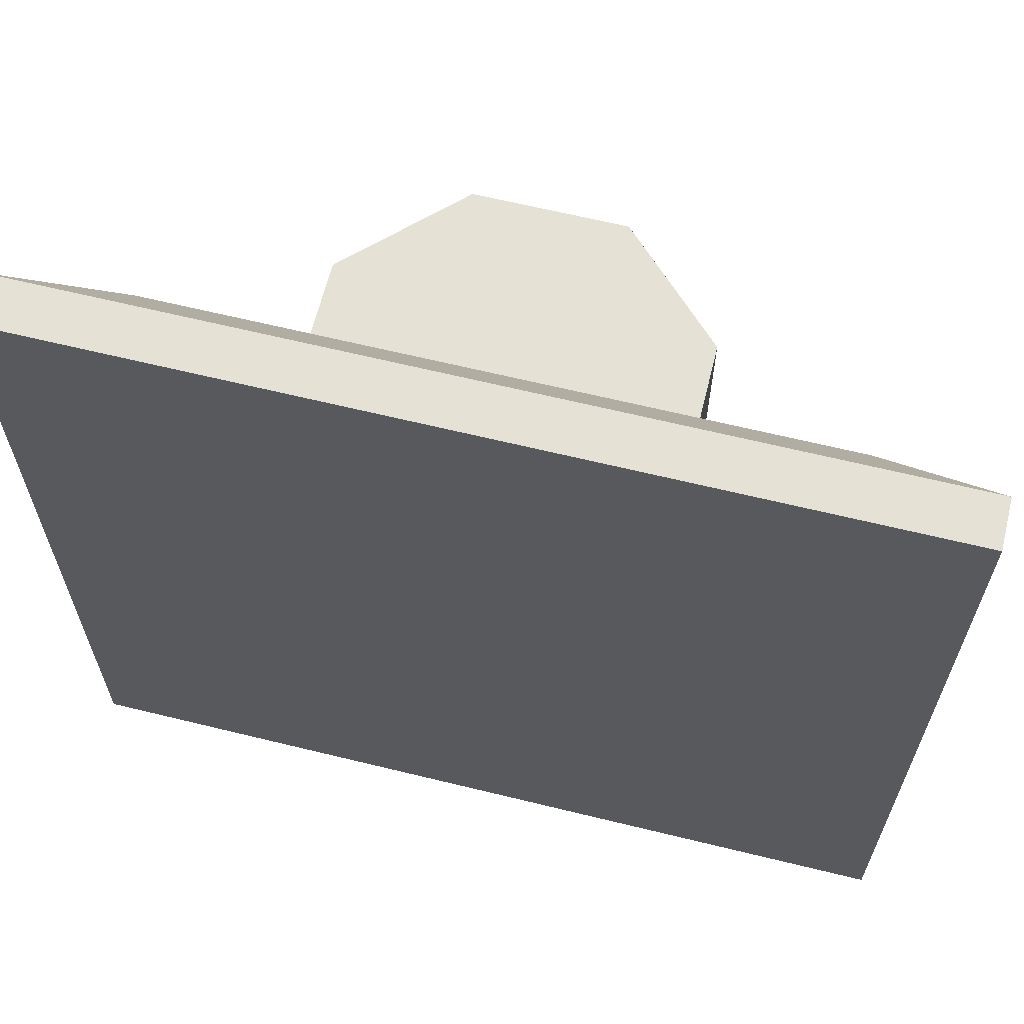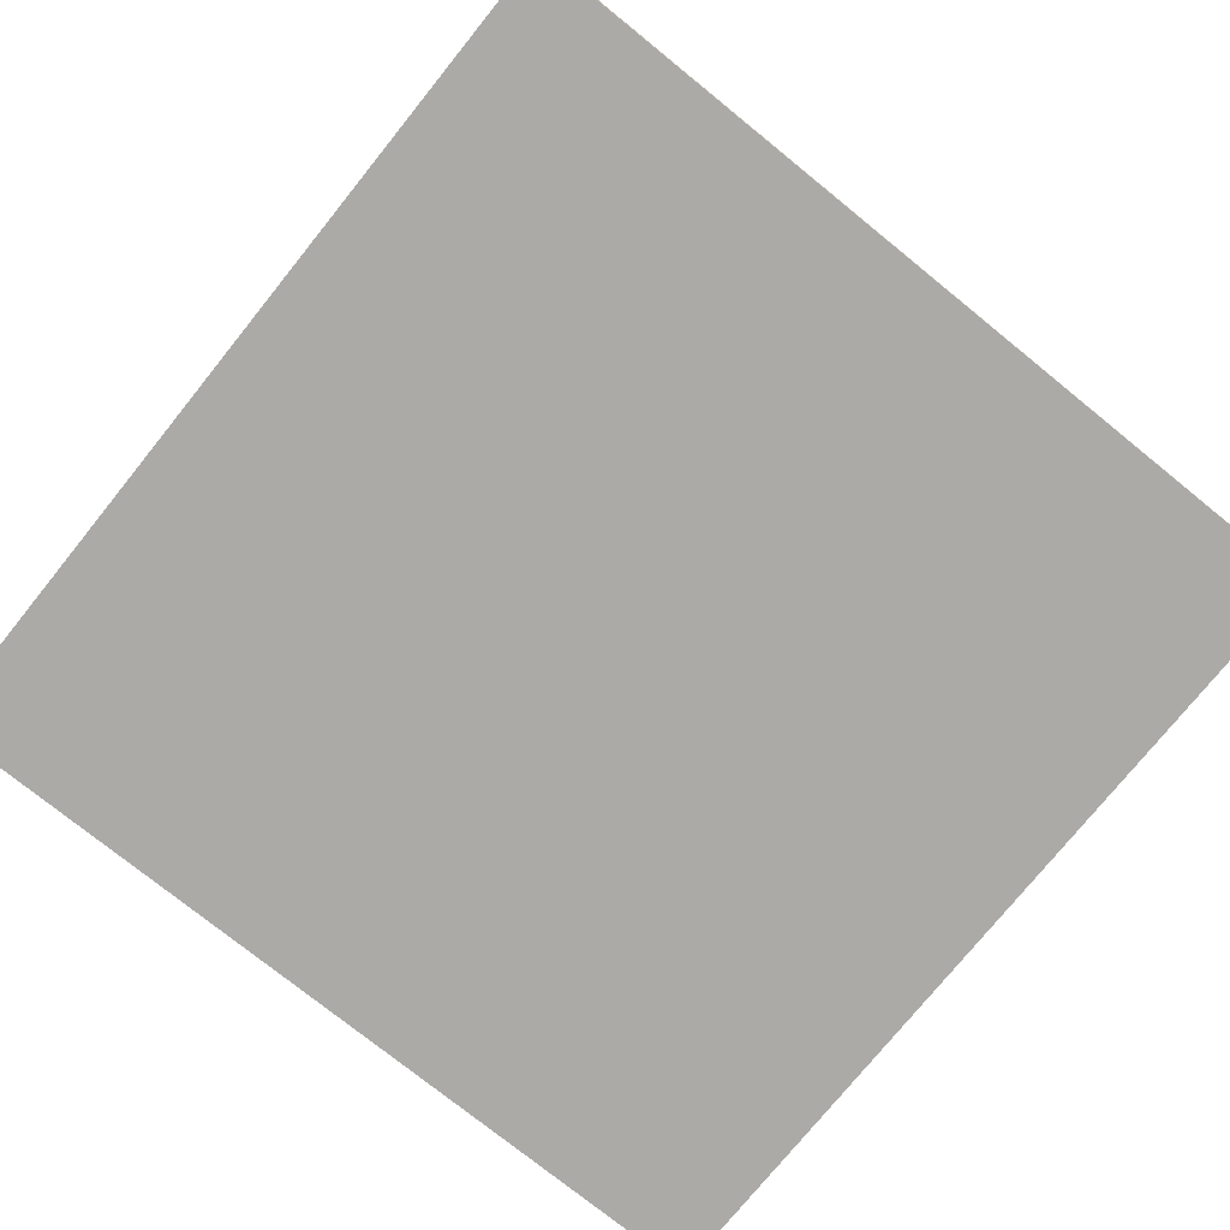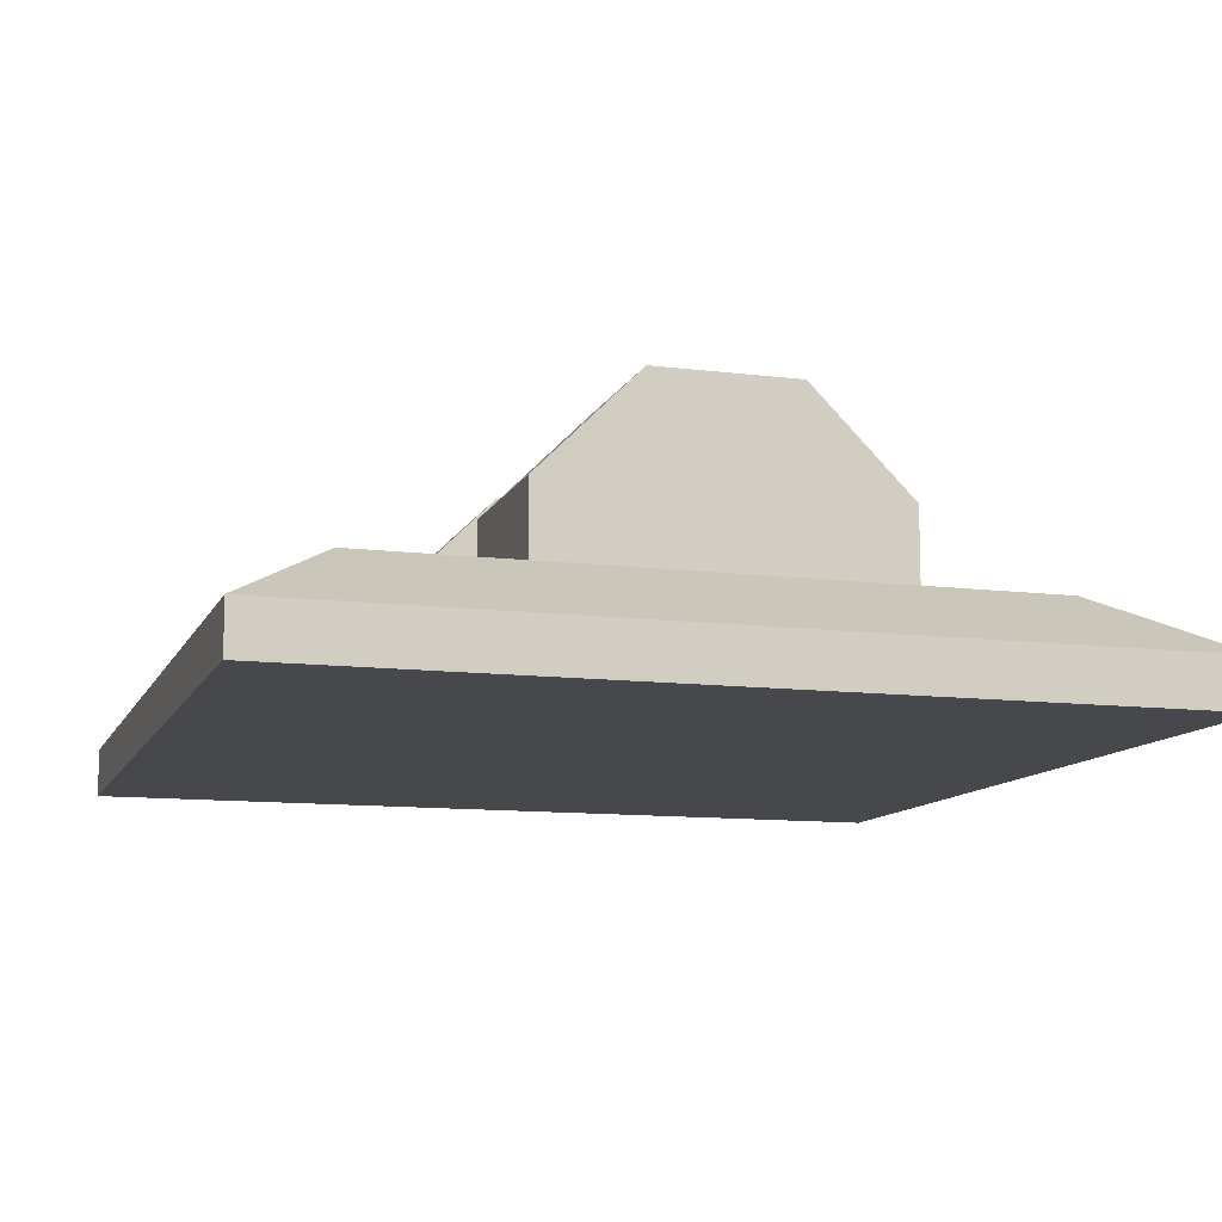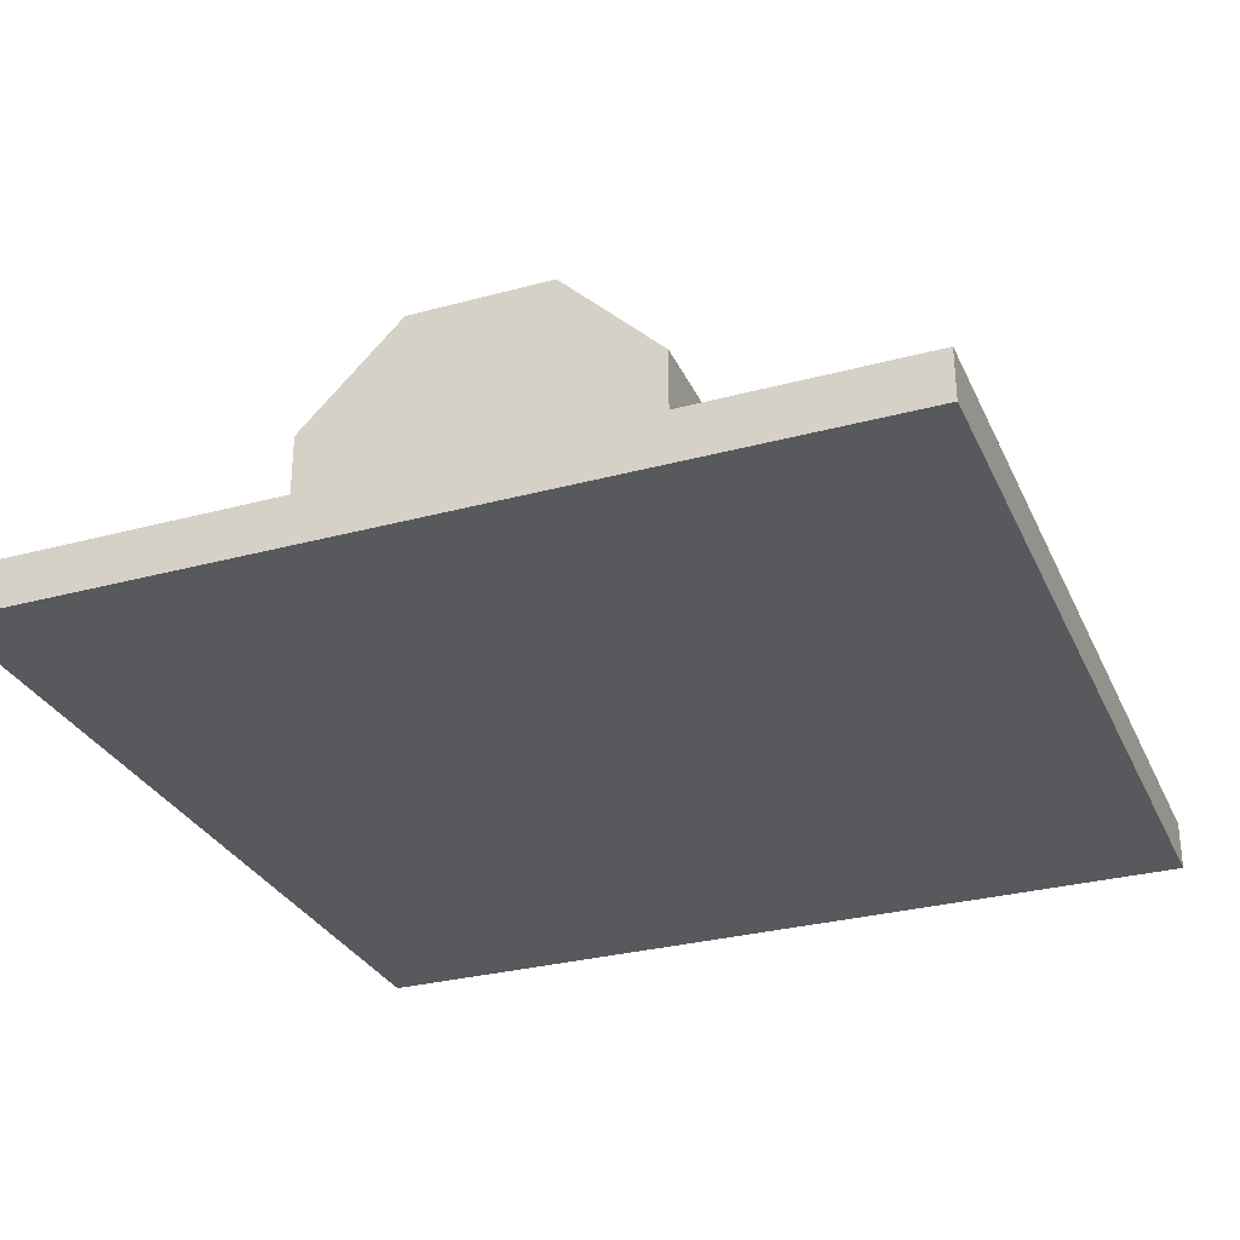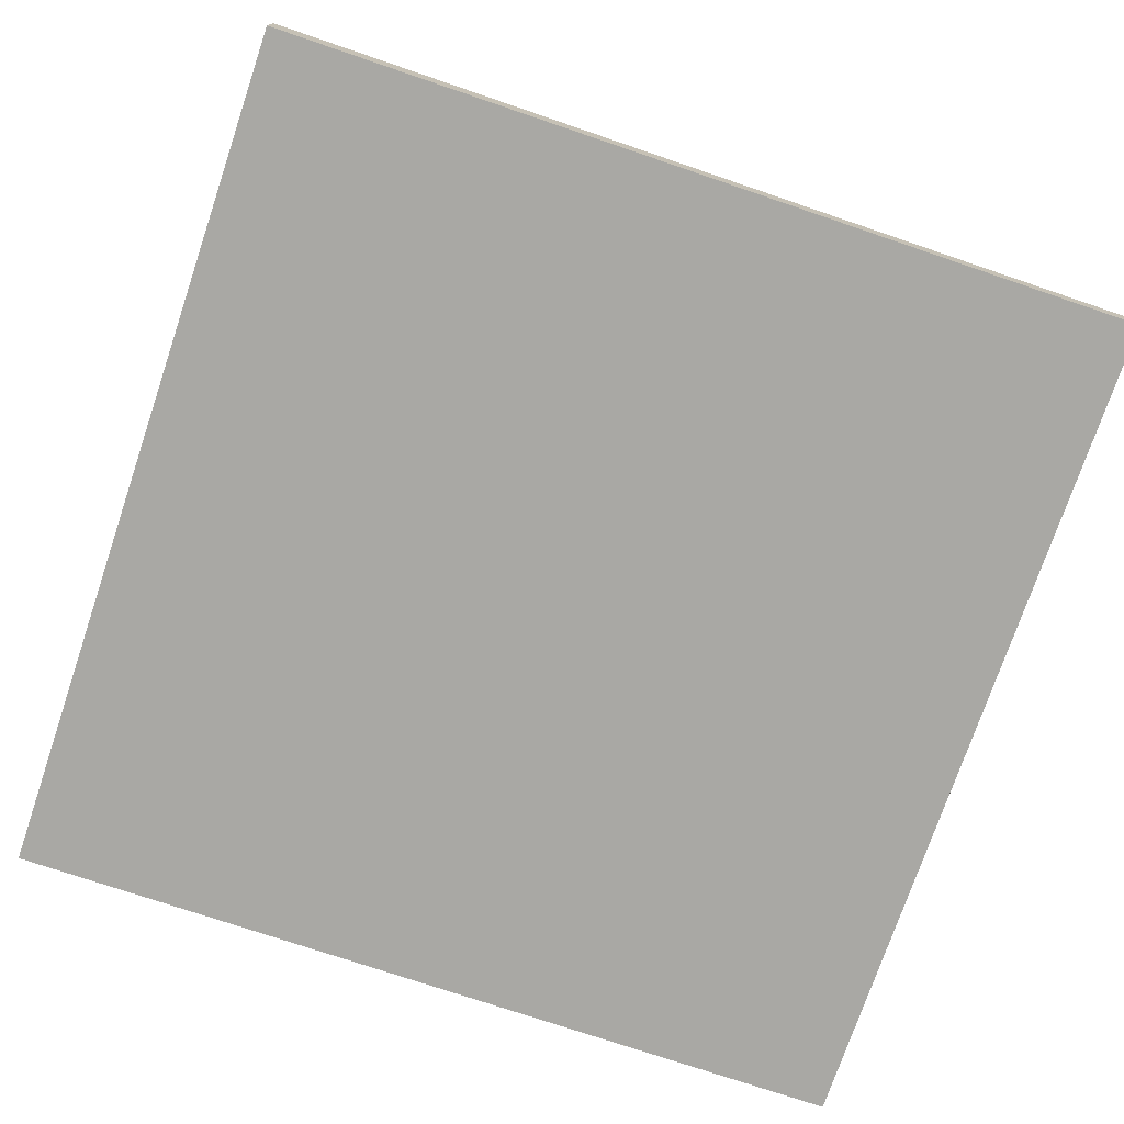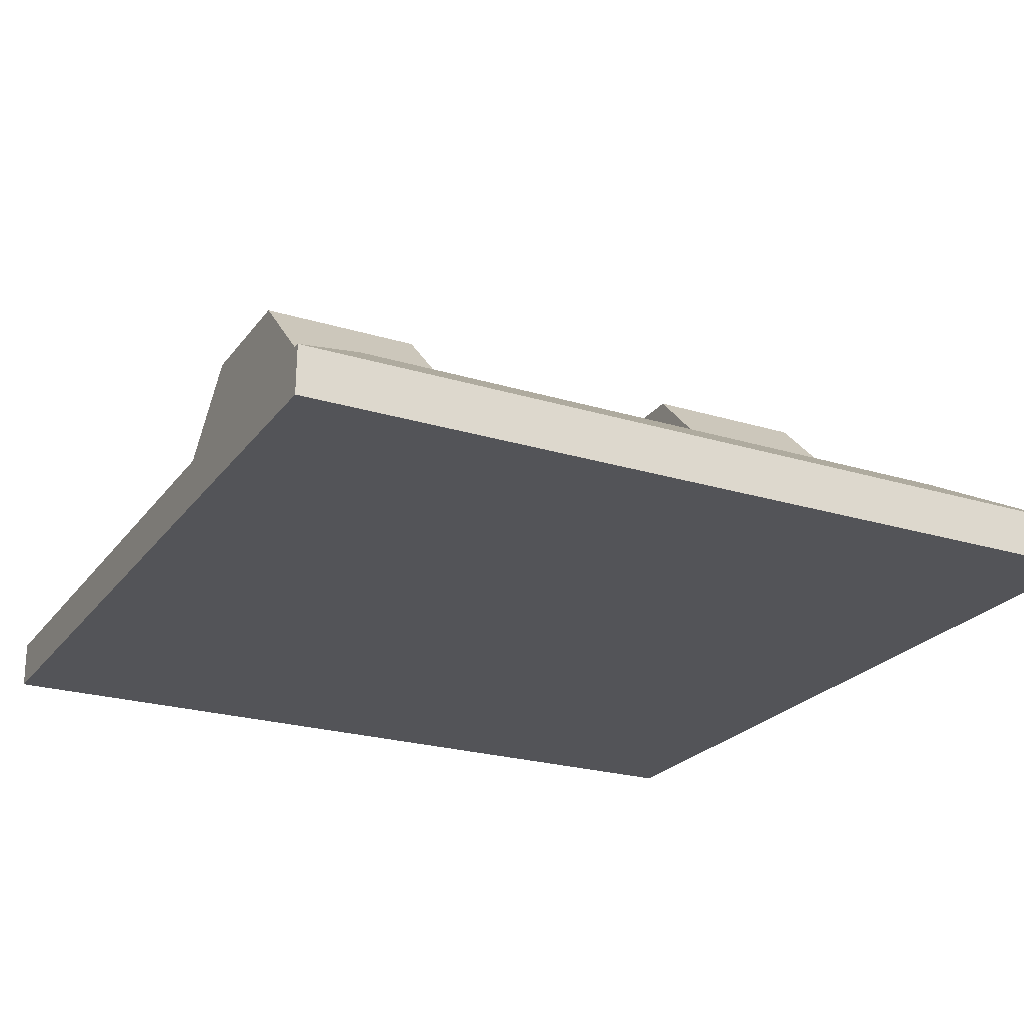
<metadata>
{"format":"obj","ext":"obj","renderer":"f3d","projection":"perspective","resolution":1024,"background":"white","views":[{"elev":64.3,"azim":-166.1,"up":"+Y"},{"elev":-76.1,"azim":-38.9,"up":"+Z"},{"elev":-11.1,"azim":162.8,"up":"+Z"},{"elev":-30.2,"azim":-158.6,"up":"+Z"},{"elev":-75.0,"azim":-18.7,"up":"+Z"},{"elev":-23.5,"azim":62.8,"up":"+Z"}]}
</metadata>
<code>
v -0.1999 0.3836 0.213
v -0.1999 0.187 0.213
v -0.08279 0.187 0.3301
v -0.08279 0.3836 0.3301
v -0.08279 0.3836 0.3301
v -0.08279 0.187 0.3301
v 0.08279 0.187 0.3301
v 0.08279 0.3836 0.3301
v 0.08279 0.3836 0.3301
v 0.08279 0.187 0.3301
v 0.1999 0.187 0.213
v 0.1999 0.3836 0.213
v 0.1999 0.3836 0.213
v 0.1999 0.187 0.213
v 0.1999 0.187 0.1302
v 0.1999 0.3836 0.1302
v -0.1999 0.3836 0.213
v 0 0.3836 0.1302
v -0.1999 0.3836 0.1302
v -0.08279 0.3836 0.3301
v 0.08279 0.3836 0.3301
v 0.1999 0.3836 0.213
v 0.1999 0.3836 0.1302
v -0.1999 0.187 0.213
v 0 0.187 0.1302
v -0.08279 0.187 0.3301
v 0.08279 0.187 0.3301
v 0.1999 0.187 0.213
v -0.1999 0.187 0.1302
v 0.1999 0.187 0.1302
v -0.1999 0.3836 0.1302
v -0.1999 0.187 0.1302
v -0.1999 0.187 0.213
v -0.1999 0.3836 0.213
v 0.4999 0.4996 0.05718
v 0.3834 0.3836 0.1302
v 0.3834 -0.3823 0.1302
v 0.5001 -0.4995 0.05711
v -0.5001 -0.5005 0.05649
v -0.3717 -0.3823 0.1302
v -0.3717 0.3836 0.1302
v -0.4999 0.5004 0.05655
v -0.3717 0.3836 0.1302
v 0.3834 0.3836 0.1302
v 0.4999 0.4996 0.05718
v -0.4999 0.5004 0.05655
v 0.3834 -0.3823 0.1302
v -0.3717 -0.3823 0.1302
v -0.5001 -0.5005 0.05649
v 0.5001 -0.4995 0.05711
v -0.3717 -0.3823 0.1302
v 0.3834 -0.3823 0.1302
v 0.3834 0.3836 0.1302
v -0.3717 0.3836 0.1302
v 0.5 0.5 0
v 0.5 -0.5 0
v -0.5 -0.5 0
v -0.5 0.5 0
v 0.5001 -0.4995 0.05711
v -0.5001 -0.5005 0.05649
v -0.5 -0.5 0
v 0.5 -0.5 0
v 0.5 -0.5 0
v 0.5 0.5 0
v 0.4999 0.4996 0.05718
v 0.5001 -0.4995 0.05711
v 0.5 0.5 0
v -0.5 0.5 0
v -0.4999 0.5004 0.05655
v 0.4999 0.4996 0.05718
v -0.5 0.5 0
v -0.5 -0.5 0
v -0.5001 -0.5005 0.05649
v -0.4999 0.5004 0.05655
v 0.1646 -0.2225 0.1302
v 0.1646 0.2238 0.1302
v 0.1521 0.2238 0.1932
v 0.1521 -0.2225 0.1932
v 0.1521 -0.2225 0.1932
v 0.1521 0.2238 0.1932
v 0.1164 0.2238 0.2466
v 0.1164 -0.2225 0.2466
v 0.1164 -0.2225 0.2466
v 0.1164 0.2238 0.2466
v 0.06299 0.2238 0.2823
v 0.06299 -0.2225 0.2823
v 0.06299 -0.2225 0.2823
v 0.06299 0.2238 0.2823
v 0 0.2238 0.2948
v 0 -0.2225 0.2948
v 0 -0.2225 0.2948
v 0 0.2238 0.2948
v -0.06299 0.2238 0.2823
v -0.06299 -0.2225 0.2823
v -0.06299 -0.2225 0.2823
v -0.06299 0.2238 0.2823
v -0.1164 0.2238 0.2466
v -0.1164 -0.2225 0.2466
v -0.1164 -0.2225 0.2466
v -0.1164 0.2238 0.2466
v -0.1521 0.2238 0.1932
v -0.1521 -0.2225 0.1932
v -0.1521 -0.2225 0.1932
v -0.1521 0.2238 0.1932
v -0.1646 0.2238 0.1302
v -0.1646 -0.2225 0.1302
v 0.1999 -0.3823 0.213
v 0.1999 -0.187 0.213
v 0.08279 -0.187 0.3301
v 0.08279 -0.3823 0.3301
v 0.08279 -0.3823 0.3301
v 0.08279 -0.187 0.3301
v -0.08279 -0.187 0.3301
v -0.08279 -0.3823 0.3301
v -0.08279 -0.3823 0.3301
v -0.08279 -0.187 0.3301
v -0.1999 -0.187 0.213
v -0.1999 -0.3823 0.213
v -0.1999 -0.3823 0.213
v -0.1999 -0.187 0.213
v -0.1999 -0.187 0.1302
v -0.1999 -0.3823 0.1302
v 0.1999 -0.3823 0.213
v 0 -0.3823 0.1302
v 0.1999 -0.3823 0.1302
v 0.08279 -0.3823 0.3301
v -0.08279 -0.3823 0.3301
v -0.1999 -0.3823 0.213
v -0.1999 -0.3823 0.1302
v 0.1999 -0.187 0.213
v 0 -0.187 0.1302
v 0.08279 -0.187 0.3301
v -0.08279 -0.187 0.3301
v -0.1999 -0.187 0.213
v 0.1999 -0.187 0.1302
v -0.1999 -0.187 0.1302
v 0.1999 -0.3823 0.1302
v 0.1999 -0.187 0.1302
v 0.1999 -0.187 0.213
v 0.1999 -0.3823 0.213
g SMG_H_Base_T5
f 1 2 3
f 1 3 4
f 5 6 7
f 5 7 8
f 9 10 11
f 9 11 12
f 13 14 15
f 13 15 16
f 17 18 19
f 20 18 17
f 21 18 20
f 22 18 21
f 18 22 23
f 24 25 26
f 26 25 27
f 27 25 28
f 25 24 29
f 28 25 30
f 31 32 33
f 31 33 34
f 35 36 37
f 35 37 38
f 39 40 41
f 39 41 42
f 43 44 45
f 43 45 46
f 47 48 49
f 47 49 50
f 51 52 53
f 51 53 54
f 55 56 57
f 55 57 58
f 59 60 61
f 59 61 62
f 63 64 65
f 63 65 66
f 67 68 69
f 67 69 70
f 71 72 73
f 71 73 74
f 75 76 77
f 75 77 78
f 79 80 81
f 79 81 82
f 83 84 85
f 83 85 86
f 87 88 89
f 87 89 90
f 91 92 93
f 91 93 94
f 95 96 97
f 95 97 98
f 99 100 101
f 99 101 102
f 103 104 105
f 103 105 106
f 107 108 109
f 107 109 110
f 111 112 113
f 111 113 114
f 115 116 117
f 115 117 118
f 119 120 121
f 119 121 122
f 123 124 125
f 126 124 123
f 127 124 126
f 128 124 127
f 124 128 129
f 130 131 132
f 132 131 133
f 133 131 134
f 131 130 135
f 134 131 136
f 137 138 139
f 137 139 140

</code>
